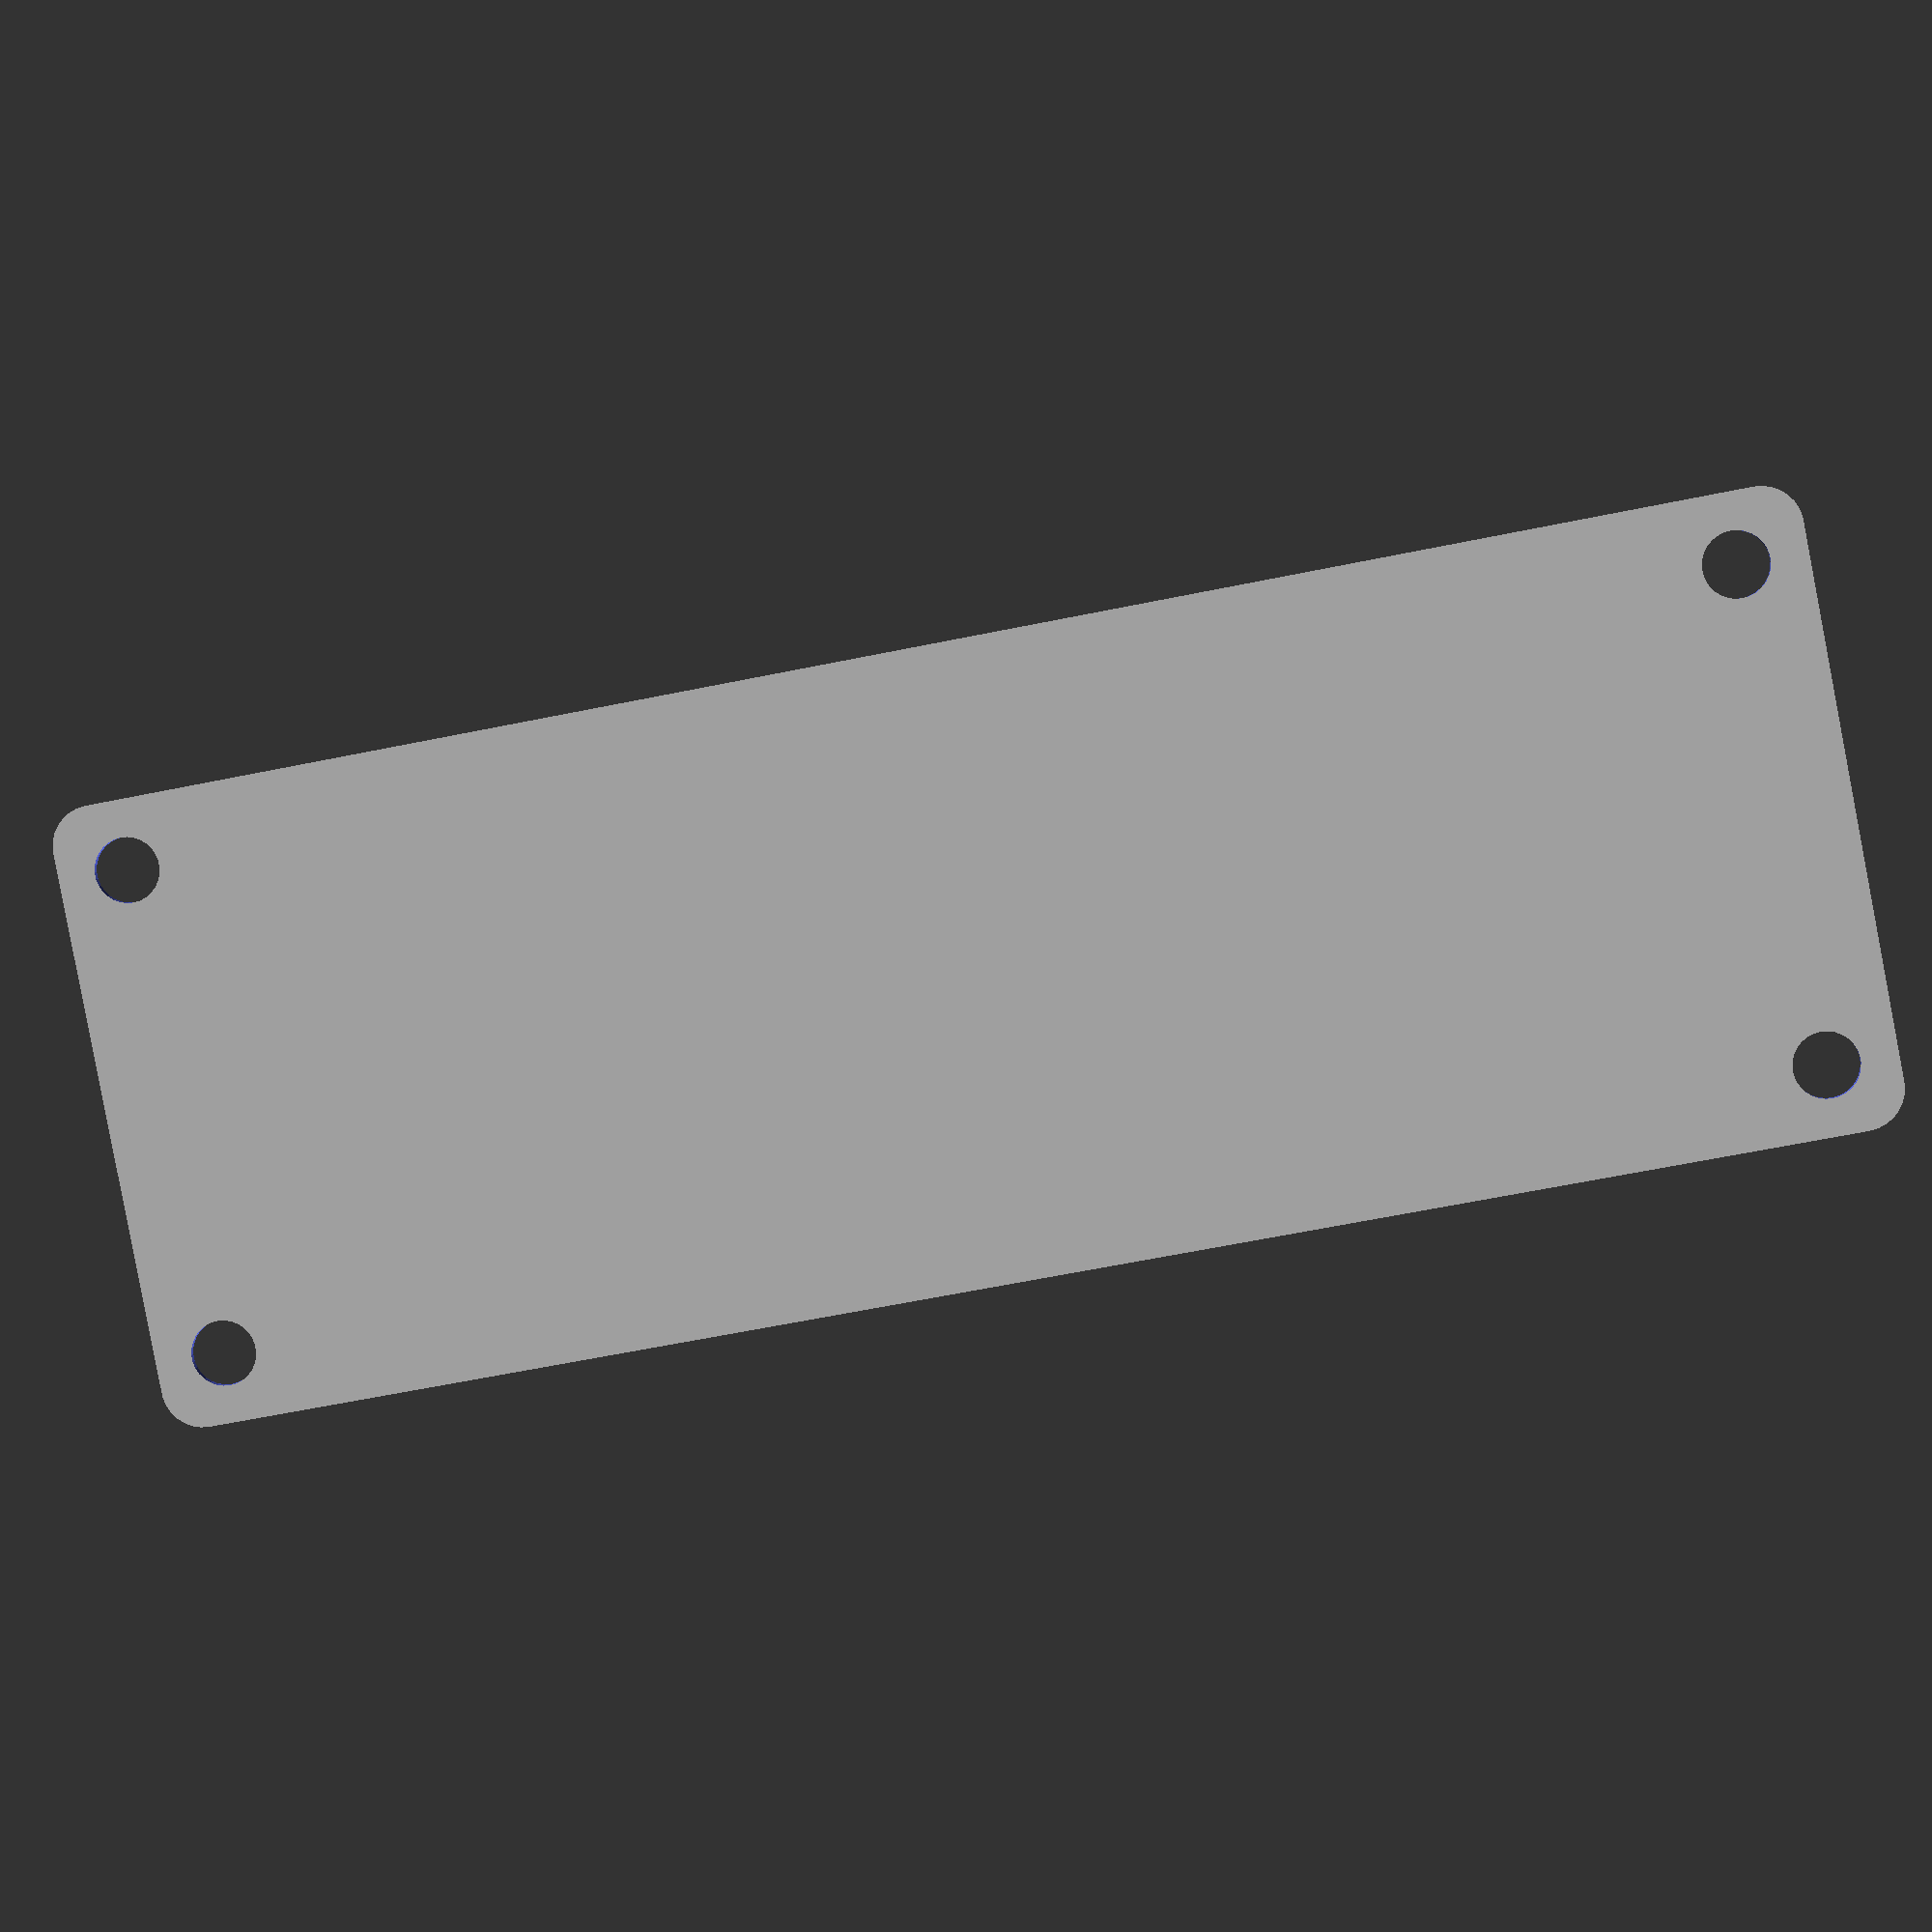
<openscad>
$fn = 30;

beam = 2 * 25.4;
// plate that clamps onto beam
plateside = 3 * 25.4;
beambolt = 5/16 * 25.4;

// overhang is length that extends beyond the seat plate to attach to the beam.
overhang = plateside/3;

// seat post base
postside = 160;
// seat post bolt diameter
postbolt = 1/4 * 25.4;
postboltinset = 15;

// slight offset to account for error
function fud(x)  = x + 0.5;


module rounded_square(d,r) {
    minkowski() {
        translate([r,r]) square([d[0]-2*r, d[1]-2*r]);
        circle(r);
    }
}


difference() {
        
        translate([-plateside/2, -((postside/2)+overhang)]) rounded_square([plateside, postside+(overhang*2)], 5);

// bolts to attach to beam
    translate([-beam/2-fud(beambolt)/2, -(postside+overhang)/2-fud(beambolt)/2]) circle(d=beambolt);
    translate([beam/2+fud(beambolt)/2, -(postside+overhang)/2-fud(beambolt)/2]) circle(d=beambolt);
    translate([beam/2+fud(beambolt)/2, (postside+overhang)/2+fud(beambolt)/2]) circle(d=beambolt);
    translate([-beam/2-fud(beambolt)/2, (postside+overhang)/2+fud(beambolt)/2]) circle(d=beambolt);

}
</openscad>
<views>
elev=355.8 azim=259.2 roll=4.8 proj=p view=solid
</views>
